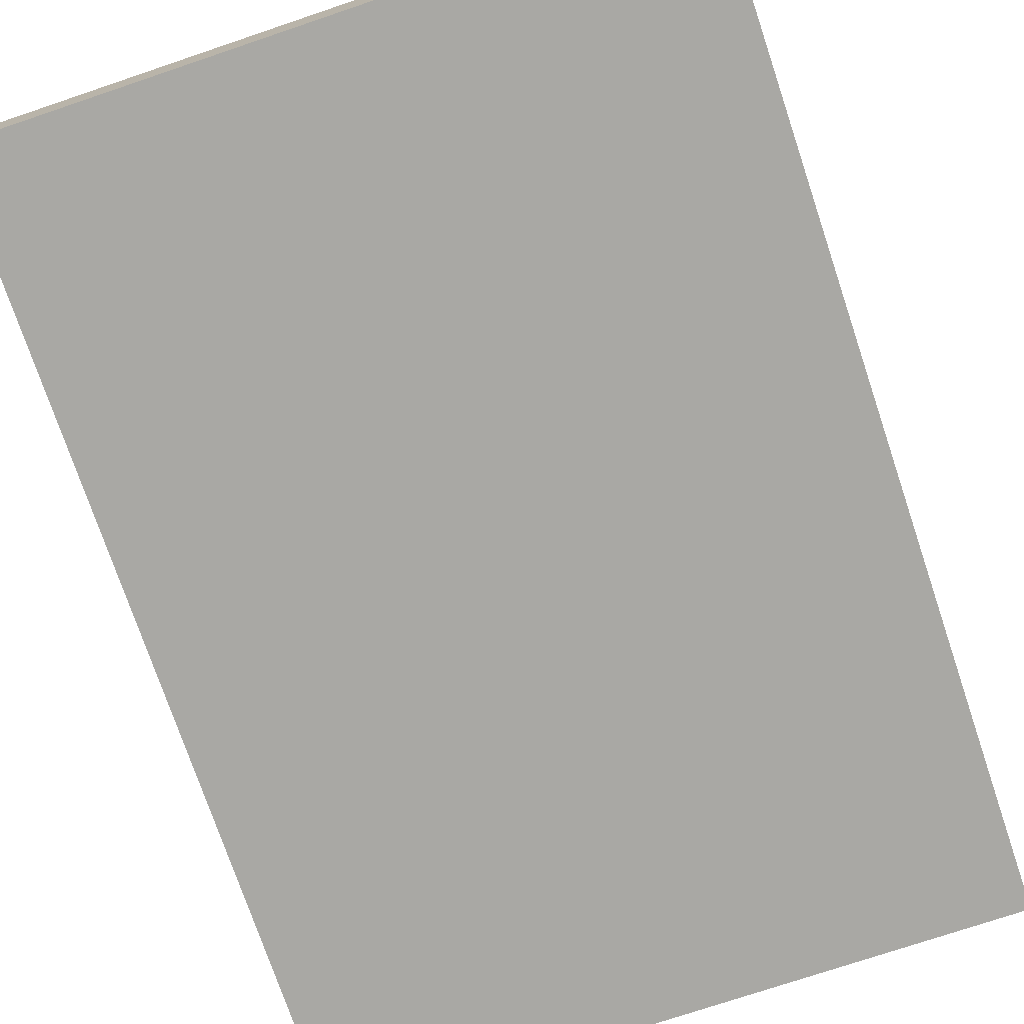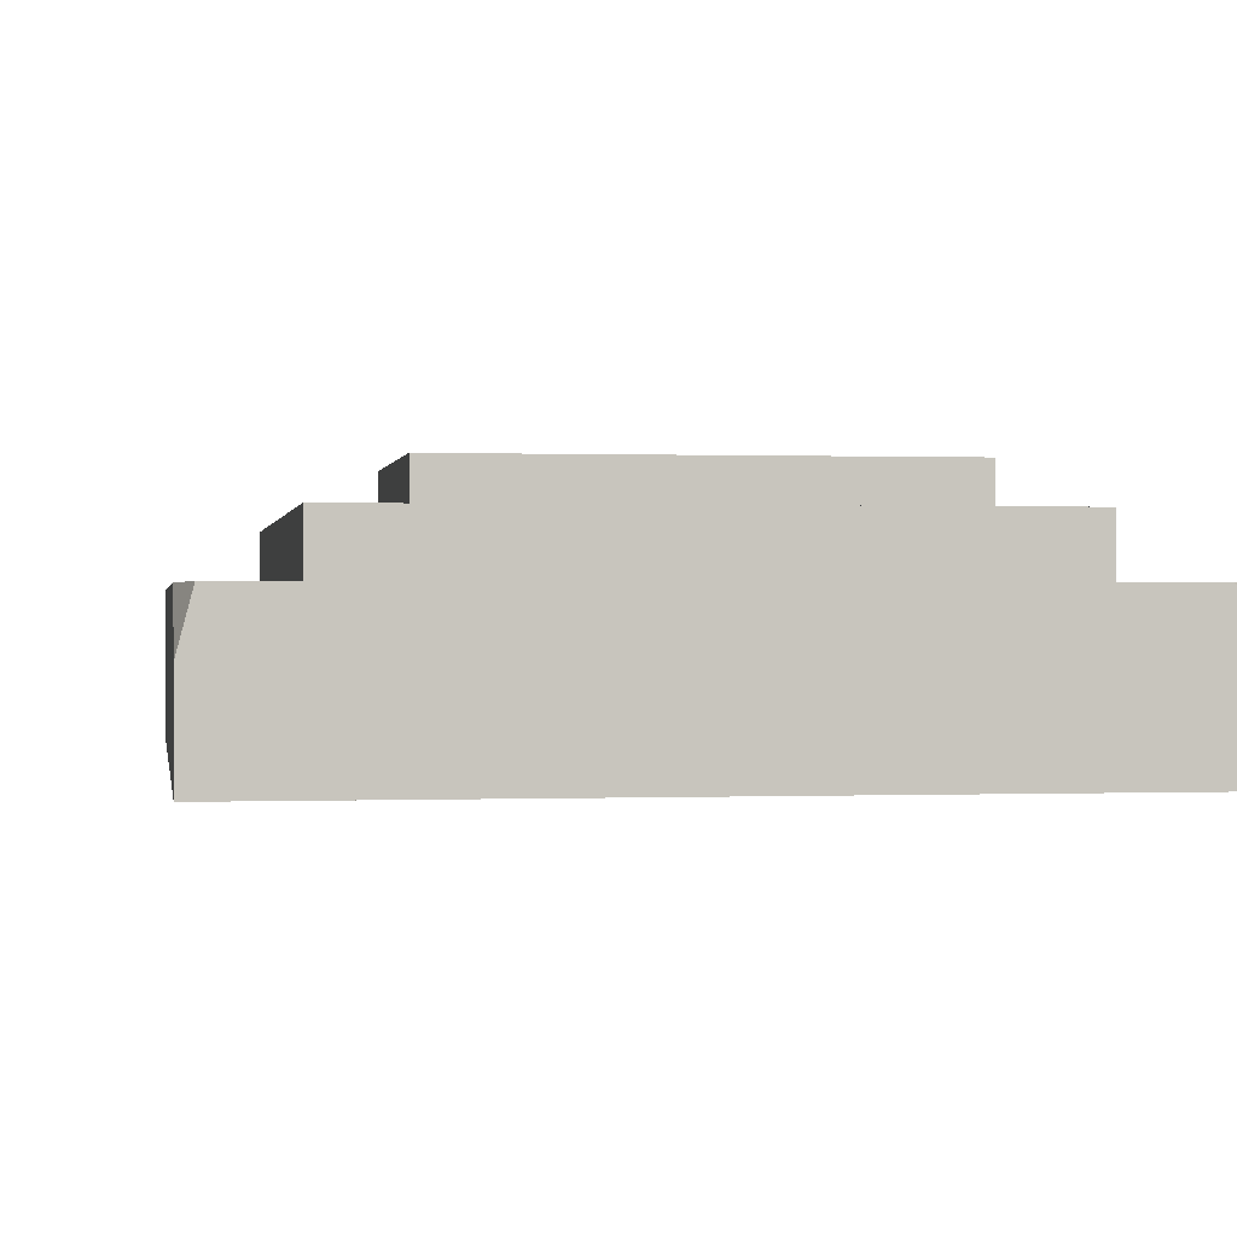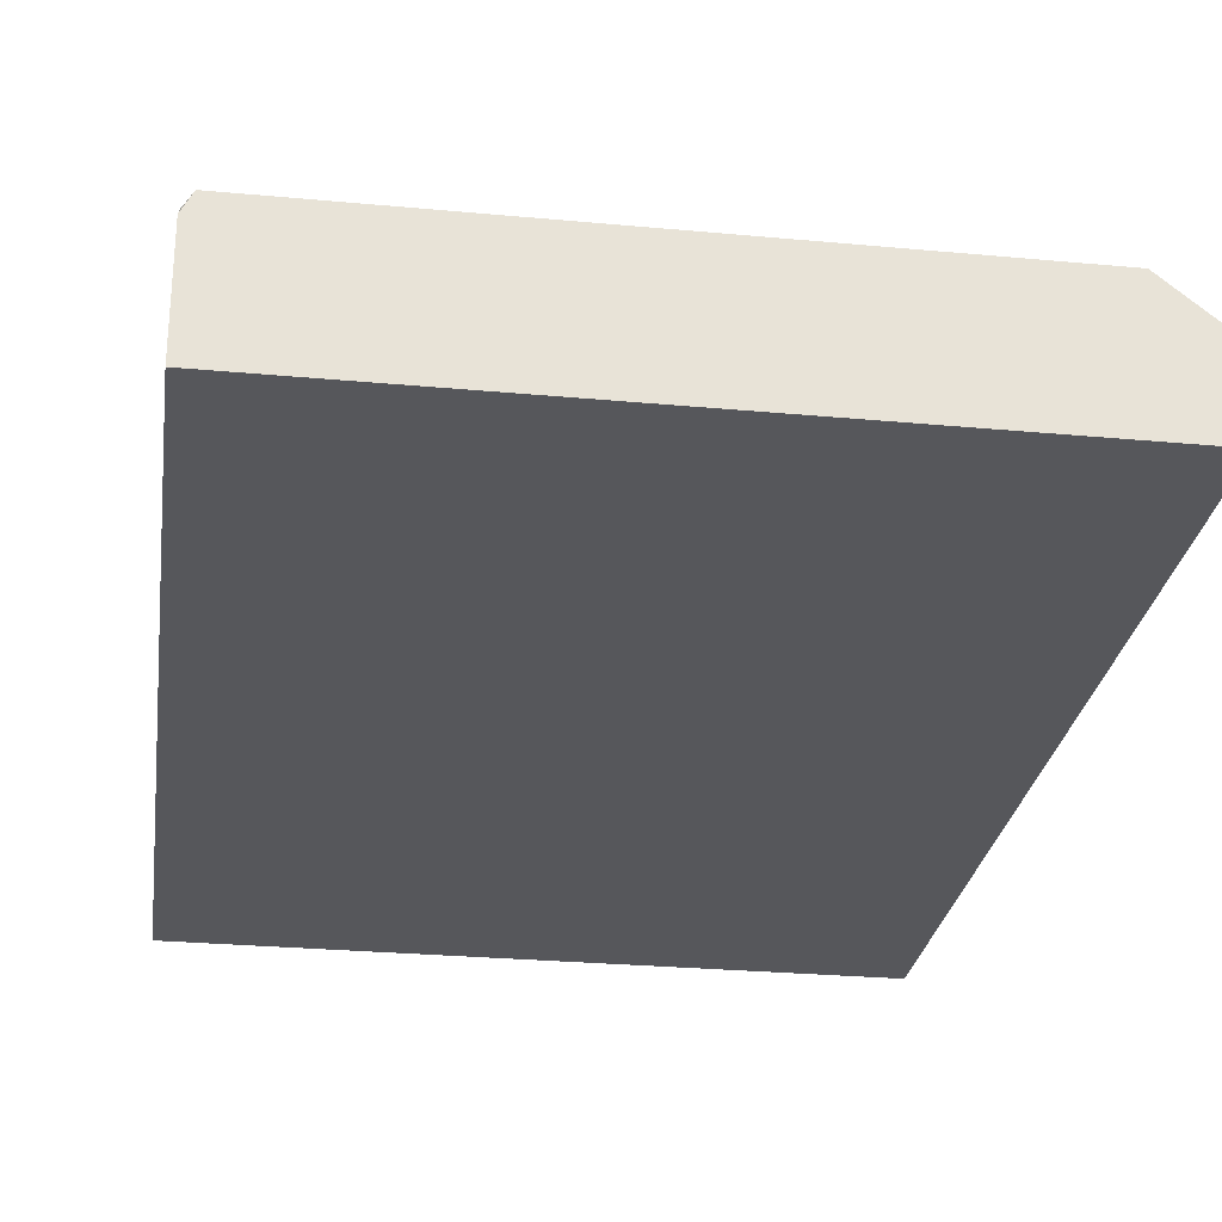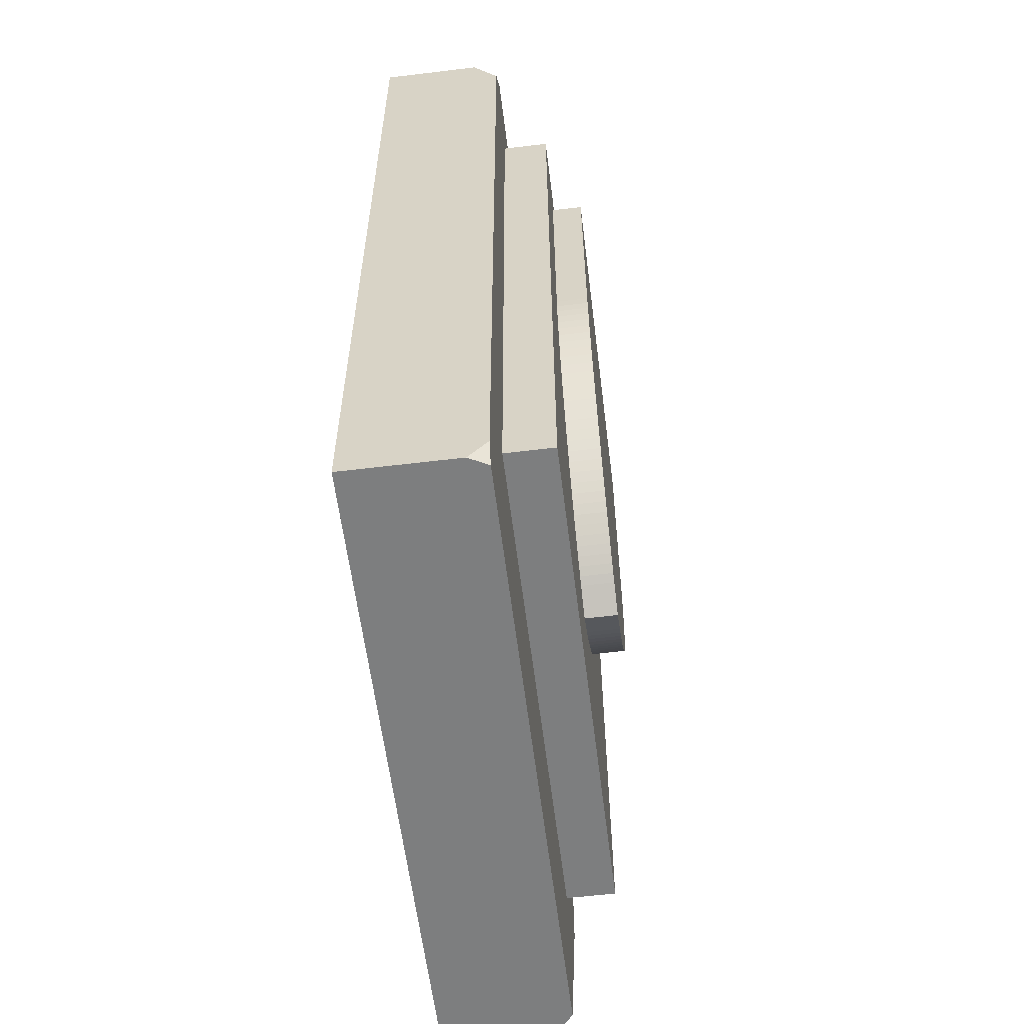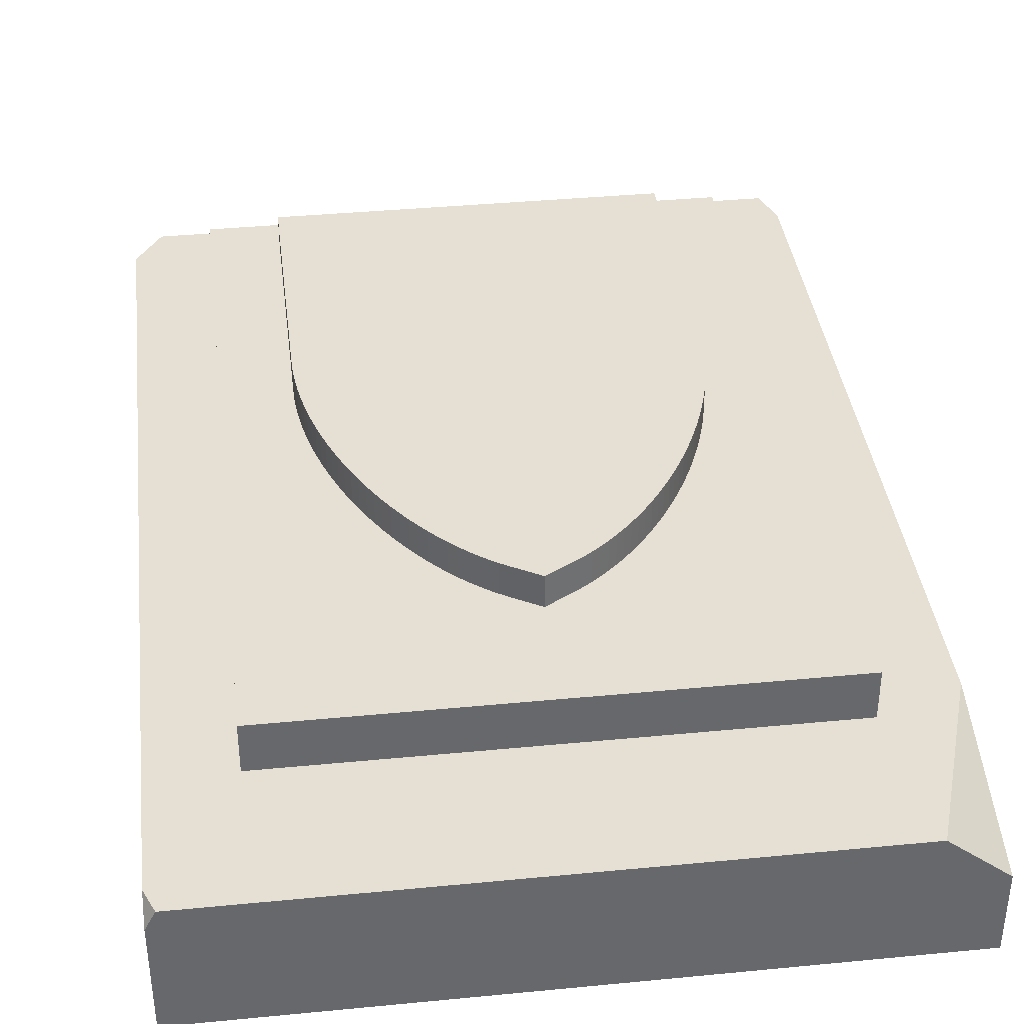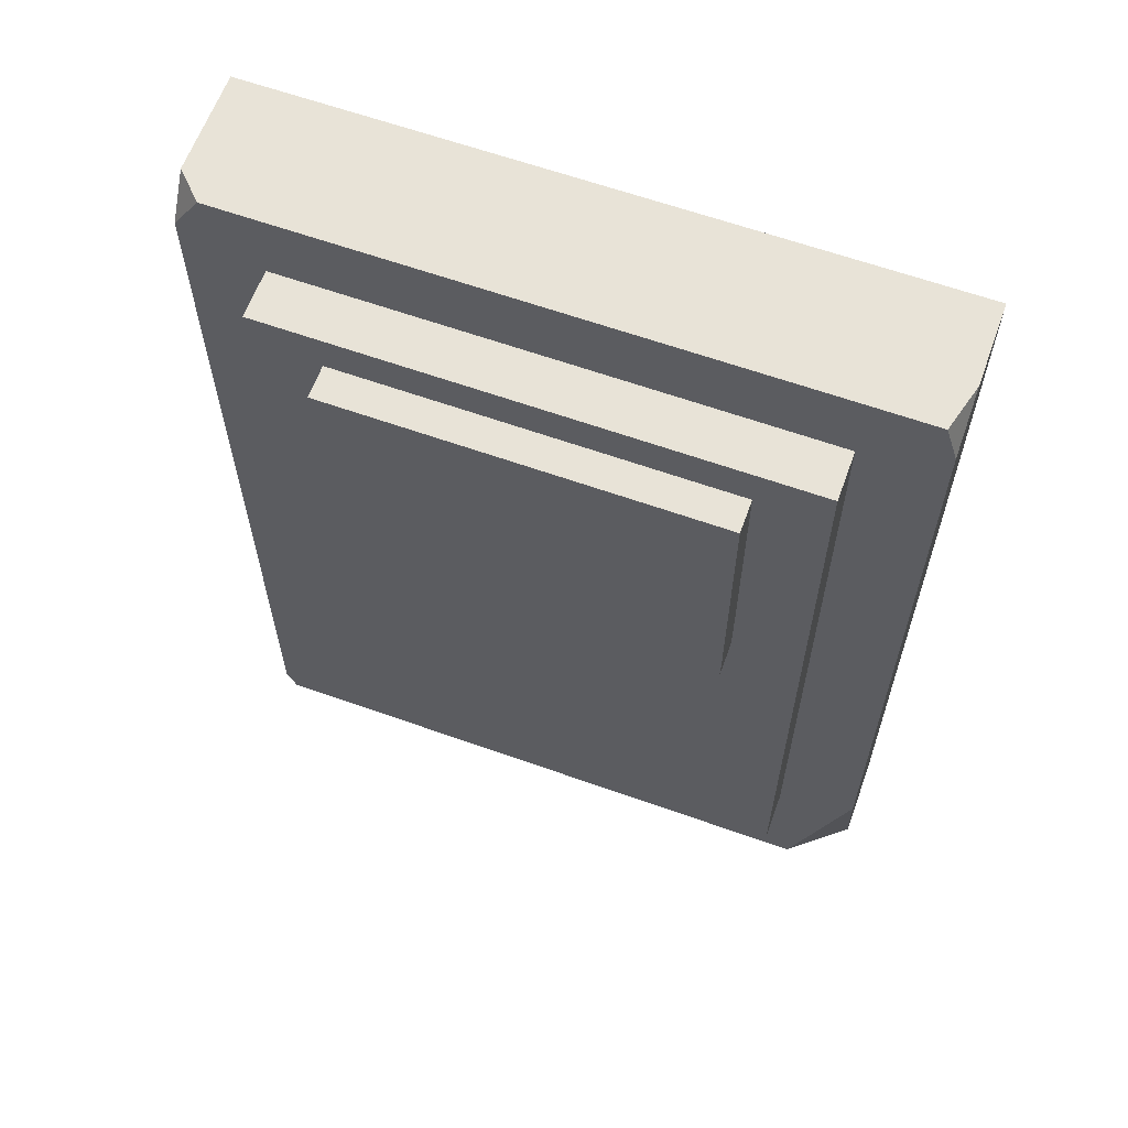
<metadata>
{"format":"obj","ext":"obj","renderer":"f3d","projection":"perspective","resolution":1024,"background":"white","views":[{"elev":-74.9,"azim":-161.4,"up":"+Y"},{"elev":0.2,"azim":-8.8,"up":"+Y"},{"elev":-27.3,"azim":171.8,"up":"+Y"},{"elev":-59.3,"azim":97.1,"up":"+Z"},{"elev":38.1,"azim":173.0,"up":"+Y"},{"elev":62.4,"azim":-160.1,"up":"+Z"}]}
</metadata>
<code>
v -1.452 0.5795 2.201
v -1.508 0.3689 2.201
v -1.508 0.5795 2.031
v -1.508 0.002658 2.201
v -1.508 0.002658 -2.075
v -1.508 0.317 0.1647
v -1.508 0.3689 -2.075
v -1.508 0.5795 -1.293
v 1.507 0.4599 2.201
v 1.507 0.5795 2.017
v 1.507 0.3532 0.04972
v 1.507 0.5795 -1.97
v 1.507 0.4952 -2.075
v 1.507 0.002658 -2.075
v 1.507 0.002658 2.201
v 1.463 0.5795 -2.075
v -1.249 0.5795 -2.075
v 0.03543 0.3381 -2.075
v 0.01851 0.5795 0.1295
v 1.388 0.5795 2.201
v -0.01107 0.3322 2.201
v -1.155 0.7982 1.88
v 1.154 0.7982 1.88
v 1.154 0.7982 -1.435
v -1.155 0.7982 -1.435
v -0.8493 0.9459 1.703
v -0.000467 0.9459 1.703
v -0.558 0.9459 -0.1294
v -0.000467 0.9459 -0.928
v -0.1247 0.9459 -0.8531
v -0.1602 0.9459 -0.8305
v -0.1957 0.9459 -0.8056
v -0.231 0.9459 -0.7784
v -0.266 0.9459 -0.749
v -0.3008 0.9459 -0.7175
v -0.335 0.9459 -0.684
v -0.3688 0.9459 -0.6486
v -0.402 0.9459 -0.6112
v -0.4345 0.9459 -0.5721
v -0.4663 0.9459 -0.5313
v -0.4972 0.9459 -0.4889
v -0.5273 0.9459 -0.4451
v -0.5564 0.9459 -0.3998
v -0.5844 0.9459 -0.3533
v -0.6113 0.9459 -0.3056
v -0.6371 0.9459 -0.2569
v -0.6616 0.9459 -0.2072
v -0.6848 0.9459 -0.1568
v -0.7067 0.9459 -0.1056
v -0.7272 0.9459 -0.05395
v -0.7462 0.9459 -0.001807
v -0.7638 0.9459 0.05064
v -0.7798 0.9459 0.1033
v -0.7942 0.9459 0.156
v -0.807 0.9459 0.2086
v -0.8181 0.9459 0.261
v -0.8276 0.9459 0.3131
v -0.8354 0.9459 0.3648
v -0.8415 0.9459 0.4159
v -0.8458 0.9459 0.4663
v -0.8485 0.9459 0.5159
v -0.8493 0.9459 0.5645
v -1.155 0.5795 1.88
v -1.155 0.5795 -1.435
v 1.154 0.5795 -1.435
v 1.154 0.5795 1.88
v -0.8493 0.7385 1.703
v -0.8493 0.7385 0.5645
v -0.558 0.7385 -0.1294
v -0.8485 0.7385 0.5159
v -0.8458 0.7385 0.4663
v -0.8415 0.7385 0.4159
v -0.8354 0.7385 0.3648
v -0.8276 0.7385 0.3131
v -0.8181 0.7385 0.261
v -0.807 0.7385 0.2086
v -0.7942 0.7385 0.156
v -0.7798 0.7385 0.1033
v -0.7638 0.7385 0.05064
v -0.7462 0.7385 -0.001807
v -0.7272 0.7385 -0.05395
v -0.7067 0.7385 -0.1056
v -0.6848 0.7385 -0.1568
v -0.6616 0.7385 -0.2072
v -0.6371 0.7385 -0.2569
v -0.6113 0.7385 -0.3056
v -0.5844 0.7385 -0.3533
v -0.5564 0.7385 -0.3998
v -0.5273 0.7385 -0.4451
v -0.4972 0.7385 -0.4889
v -0.4663 0.7385 -0.5313
v -0.4345 0.7385 -0.5721
v -0.402 0.7385 -0.6112
v -0.3688 0.7385 -0.6486
v -0.335 0.7385 -0.684
v -0.3008 0.7385 -0.7175
v -0.266 0.7385 -0.749
v -0.231 0.7385 -0.7784
v -0.1957 0.7385 -0.8056
v -0.1602 0.7385 -0.8305
v -0.1247 0.7385 -0.8531
v -0.000467 0.7385 -0.928
v -0.000467 0.7385 1.703
v 0.557 0.7385 -0.1294
v 0.1237 0.7385 -0.8531
v 0.1593 0.7385 -0.8305
v 0.1948 0.7385 -0.8056
v 0.2301 0.7385 -0.7784
v 0.2651 0.7385 -0.749
v 0.2998 0.7385 -0.7175
v 0.3341 0.7385 -0.684
v 0.3679 0.7385 -0.6486
v 0.4011 0.7385 -0.6112
v 0.4336 0.7385 -0.5721
v 0.4653 0.7385 -0.5313
v 0.4963 0.7385 -0.4889
v 0.5263 0.7385 -0.4451
v 0.5554 0.7385 -0.3998
v 0.5835 0.7385 -0.3533
v 0.6104 0.7385 -0.3056
v 0.6362 0.7385 -0.2569
v 0.6607 0.7385 -0.2072
v 0.6839 0.7385 -0.1568
v 0.7058 0.7385 -0.1056
v 0.7263 0.7385 -0.05395
v 0.7453 0.7385 -0.001807
v 0.7628 0.7385 0.05064
v 0.7788 0.7385 0.1033
v 0.7932 0.7385 0.156
v 0.806 0.7385 0.2086
v 0.8172 0.7385 0.261
v 0.8267 0.7385 0.3131
v 0.8345 0.7385 0.3648
v 0.8406 0.7385 0.4159
v 0.8449 0.7385 0.4663
v 0.8475 0.7385 0.5159
v 0.8484 0.7385 0.5645
v 0.8484 0.7385 1.703
v 0.8484 0.9459 1.703
v 0.557 0.9459 -0.1294
v 0.8484 0.9459 0.5645
v 0.8475 0.9459 0.5159
v 0.8449 0.9459 0.4663
v 0.8406 0.9459 0.4159
v 0.8345 0.9459 0.3648
v 0.8267 0.9459 0.3131
v 0.8172 0.9459 0.261
v 0.806 0.9459 0.2086
v 0.7932 0.9459 0.156
v 0.7788 0.9459 0.1033
v 0.7628 0.9459 0.05064
v 0.7453 0.9459 -0.001807
v 0.7263 0.9459 -0.05395
v 0.7058 0.9459 -0.1056
v 0.6839 0.9459 -0.1568
v 0.6607 0.9459 -0.2072
v 0.6362 0.9459 -0.2569
v 0.6104 0.9459 -0.3056
v 0.5835 0.9459 -0.3533
v 0.5554 0.9459 -0.3998
v 0.5263 0.9459 -0.4451
v 0.4963 0.9459 -0.4889
v 0.4653 0.9459 -0.5313
v 0.4336 0.9459 -0.5721
v 0.4011 0.9459 -0.6112
v 0.3679 0.9459 -0.6486
v 0.3341 0.9459 -0.684
v 0.2998 0.9459 -0.7175
v 0.2651 0.9459 -0.749
v 0.2301 0.9459 -0.7784
v 0.1948 0.9459 -0.8056
v 0.1593 0.9459 -0.8305
v 0.1237 0.9459 -0.8531
o Grabstein03_LP
f 1 3 2
f 4 6 5
f 5 6 7
f 7 6 8
f 8 6 3
f 3 6 2
f 2 6 4
f 9 11 10
f 10 11 12
f 12 11 13
f 13 11 14
f 14 11 15
f 15 11 9
f 12 13 16
f 8 17 7
f 7 18 5
f 5 18 14
f 14 18 13
f 13 18 16
f 16 18 17
f 17 18 7
f 1 19 3
f 3 19 8
f 8 19 17
f 17 19 16
f 16 19 12
f 12 19 10
f 10 19 20
f 20 19 1
f 2 21 1
f 1 21 20
f 20 21 9
f 9 21 15
f 15 21 4
f 4 21 2
f 10 20 9
f 22 23 24 25
f 26 27 28
f 27 29 28
f 29 30 28
f 30 31 28
f 31 32 28
f 32 33 28
f 33 34 28
f 34 35 28
f 35 36 28
f 36 37 28
f 37 38 28
f 38 39 28
f 39 40 28
f 40 41 28
f 41 42 28
f 42 43 28
f 43 44 28
f 44 45 28
f 45 46 28
f 46 47 28
f 47 48 28
f 48 49 28
f 49 50 28
f 50 51 28
f 51 52 28
f 52 53 28
f 53 54 28
f 54 55 28
f 55 56 28
f 56 57 28
f 57 58 28
f 58 59 28
f 59 60 28
f 60 61 28
f 61 62 28
f 62 26 28
f 4 5 14 15
f 63 64 65 66
f 22 25 64 63
f 23 22 63 66
f 24 23 66 65
f 25 24 65 64
f 67 68 69
f 68 70 69
f 70 71 69
f 71 72 69
f 72 73 69
f 73 74 69
f 74 75 69
f 75 76 69
f 76 77 69
f 77 78 69
f 78 79 69
f 79 80 69
f 80 81 69
f 81 82 69
f 82 83 69
f 83 84 69
f 84 85 69
f 85 86 69
f 86 87 69
f 87 88 69
f 88 89 69
f 89 90 69
f 90 91 69
f 91 92 69
f 92 93 69
f 93 94 69
f 94 95 69
f 95 96 69
f 96 97 69
f 97 98 69
f 98 99 69
f 99 100 69
f 100 101 69
f 101 102 69
f 102 103 69
f 103 67 69
f 27 26 67 103
f 103 102 104
f 102 105 104
f 105 106 104
f 106 107 104
f 107 108 104
f 108 109 104
f 109 110 104
f 110 111 104
f 111 112 104
f 112 113 104
f 113 114 104
f 114 115 104
f 115 116 104
f 116 117 104
f 117 118 104
f 118 119 104
f 119 120 104
f 120 121 104
f 121 122 104
f 122 123 104
f 123 124 104
f 124 125 104
f 125 126 104
f 126 127 104
f 127 128 104
f 128 129 104
f 129 130 104
f 130 131 104
f 131 132 104
f 132 133 104
f 133 134 104
f 134 135 104
f 135 136 104
f 136 137 104
f 137 138 104
f 138 103 104
f 27 139 140
f 139 141 140
f 141 142 140
f 142 143 140
f 143 144 140
f 144 145 140
f 145 146 140
f 146 147 140
f 147 148 140
f 148 149 140
f 149 150 140
f 150 151 140
f 151 152 140
f 152 153 140
f 153 154 140
f 154 155 140
f 155 156 140
f 156 157 140
f 157 158 140
f 158 159 140
f 159 160 140
f 160 161 140
f 161 162 140
f 162 163 140
f 163 164 140
f 164 165 140
f 165 166 140
f 166 167 140
f 167 168 140
f 168 169 140
f 169 170 140
f 170 171 140
f 171 172 140
f 172 173 140
f 173 29 140
f 29 27 140
f 29 173 105 102
f 26 62 68 67
f 139 27 103 138
f 30 29 102 101
f 30 101 100 31
f 31 100 99 32
f 32 99 98 33
f 33 98 97 34
f 34 97 96 35
f 35 96 95 36
f 36 95 94 37
f 37 94 93 38
f 38 93 92 39
f 39 92 91 40
f 40 91 90 41
f 41 90 89 42
f 42 89 88 43
f 43 88 87 44
f 44 87 86 45
f 45 86 85 46
f 46 85 84 47
f 47 84 83 48
f 48 83 82 49
f 49 82 81 50
f 50 81 80 51
f 51 80 79 52
f 52 79 78 53
f 53 78 77 54
f 54 77 76 55
f 55 76 75 56
f 56 75 74 57
f 57 74 73 58
f 58 73 72 59
f 59 72 71 60
f 60 71 70 61
f 61 70 68 62
f 141 137 136 142
f 142 136 135 143
f 143 135 134 144
f 144 134 133 145
f 145 133 132 146
f 146 132 131 147
f 147 131 130 148
f 148 130 129 149
f 149 129 128 150
f 150 128 127 151
f 151 127 126 152
f 152 126 125 153
f 153 125 124 154
f 154 124 123 155
f 155 123 122 156
f 156 122 121 157
f 157 121 120 158
f 158 120 119 159
f 159 119 118 160
f 160 118 117 161
f 161 117 116 162
f 162 116 115 163
f 163 115 114 164
f 164 114 113 165
f 165 113 112 166
f 166 112 111 167
f 167 111 110 168
f 168 110 109 169
f 169 109 108 170
f 170 108 107 171
f 171 107 106 172
f 172 106 105 173
f 141 139 138 137

</code>
